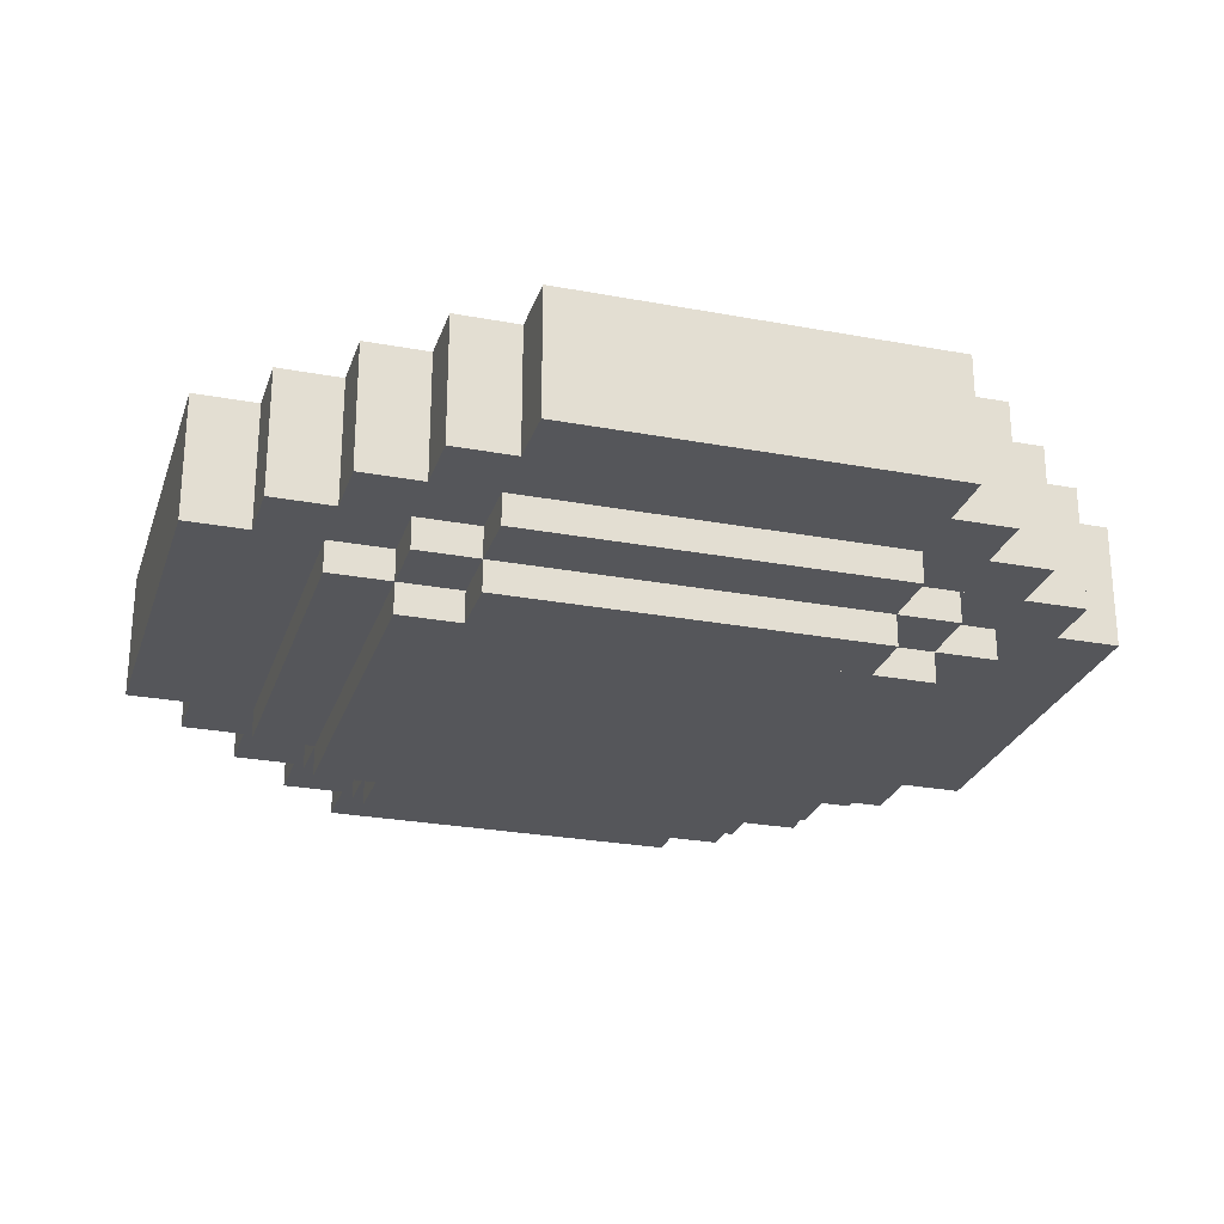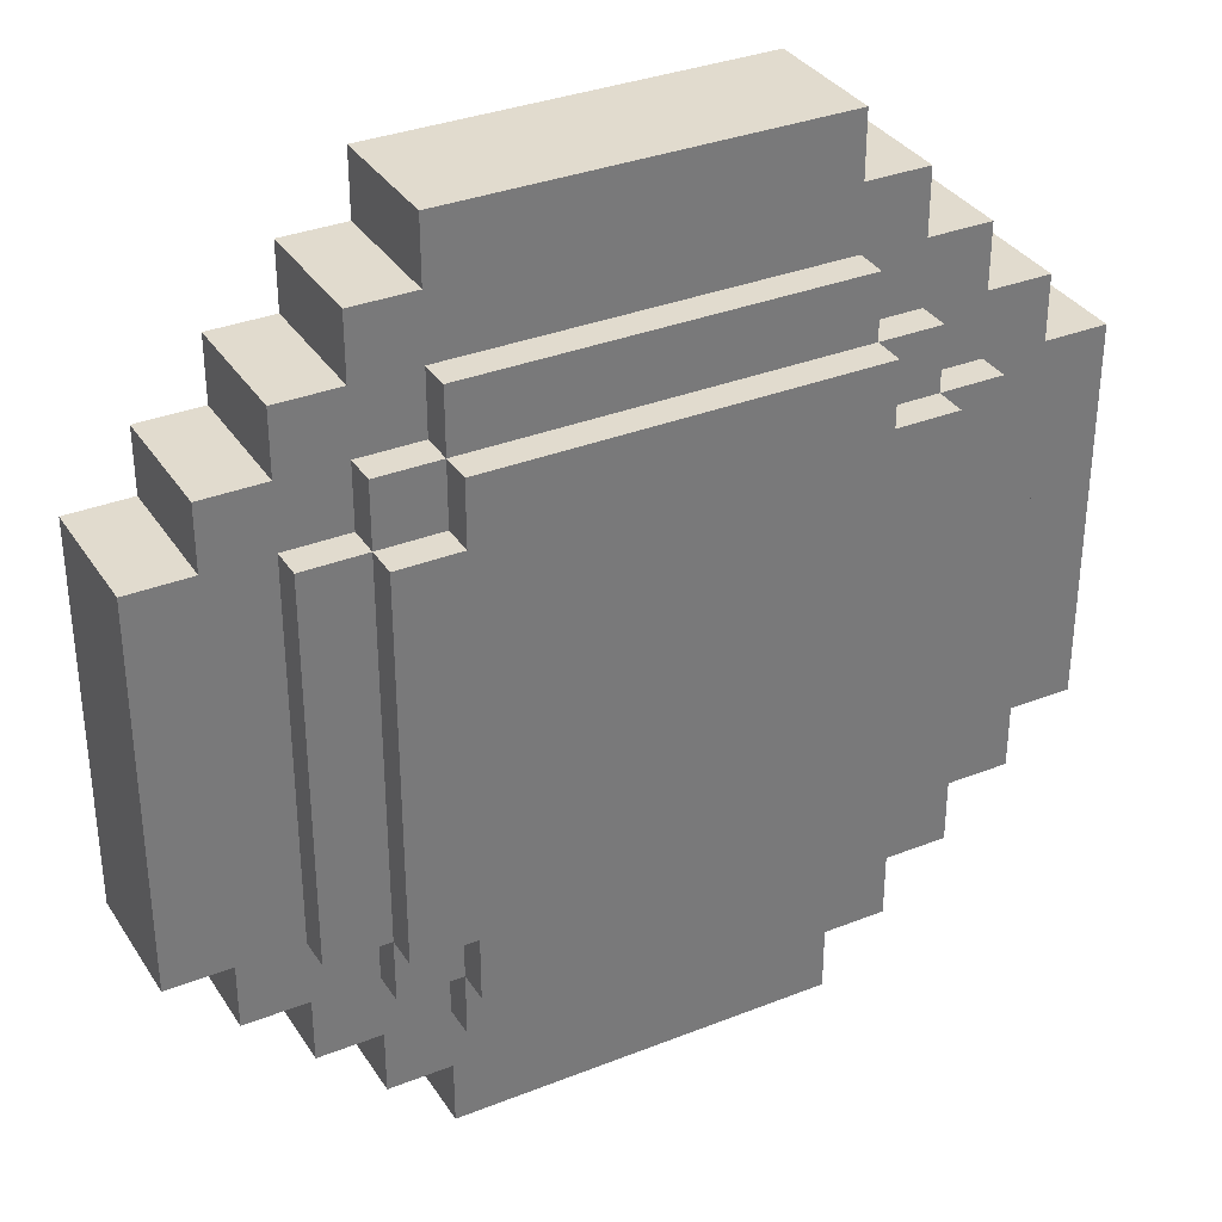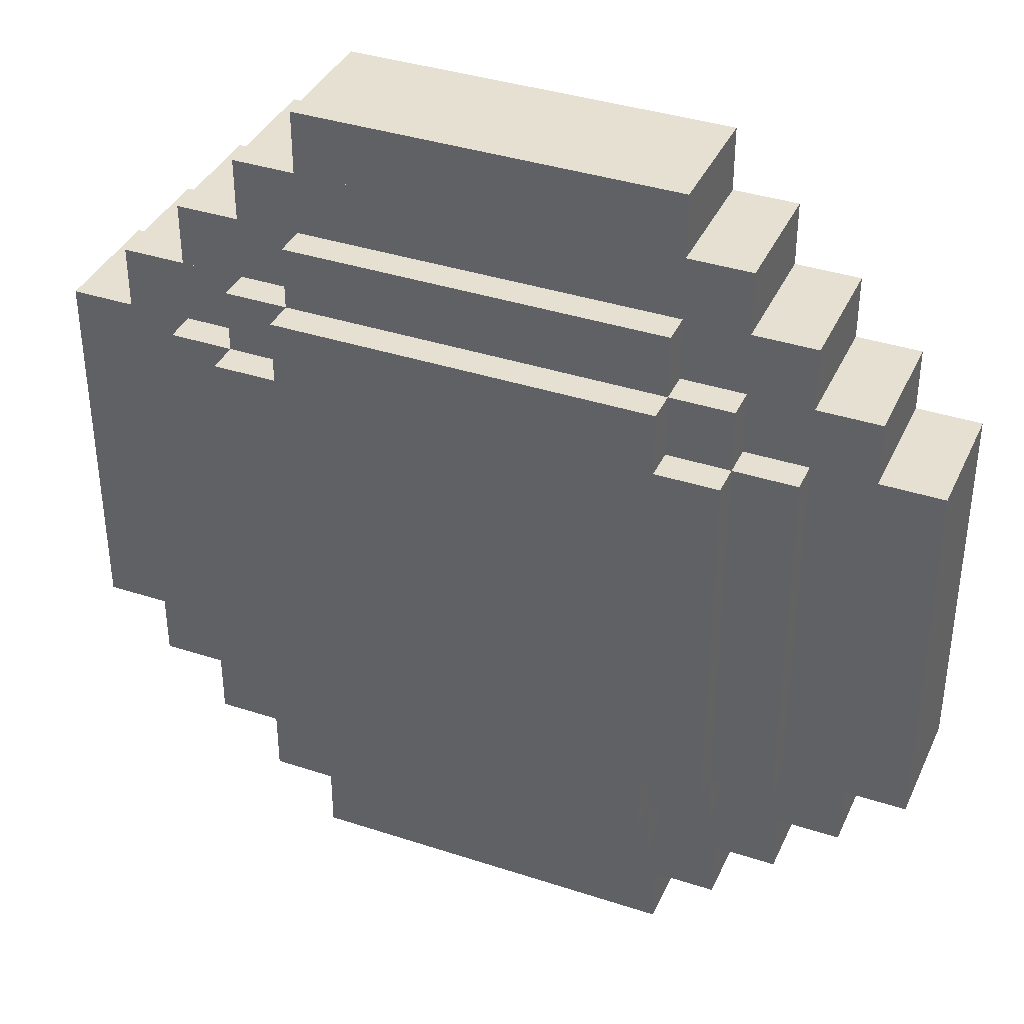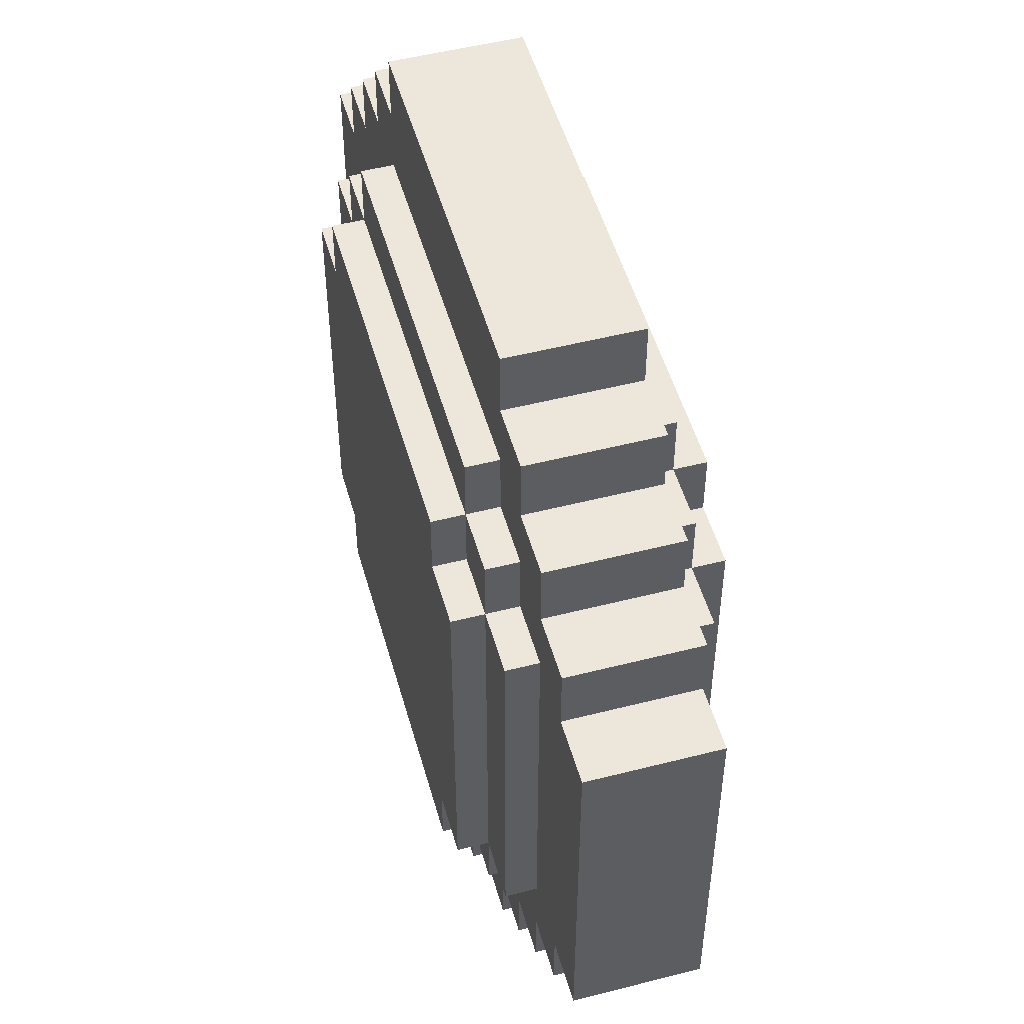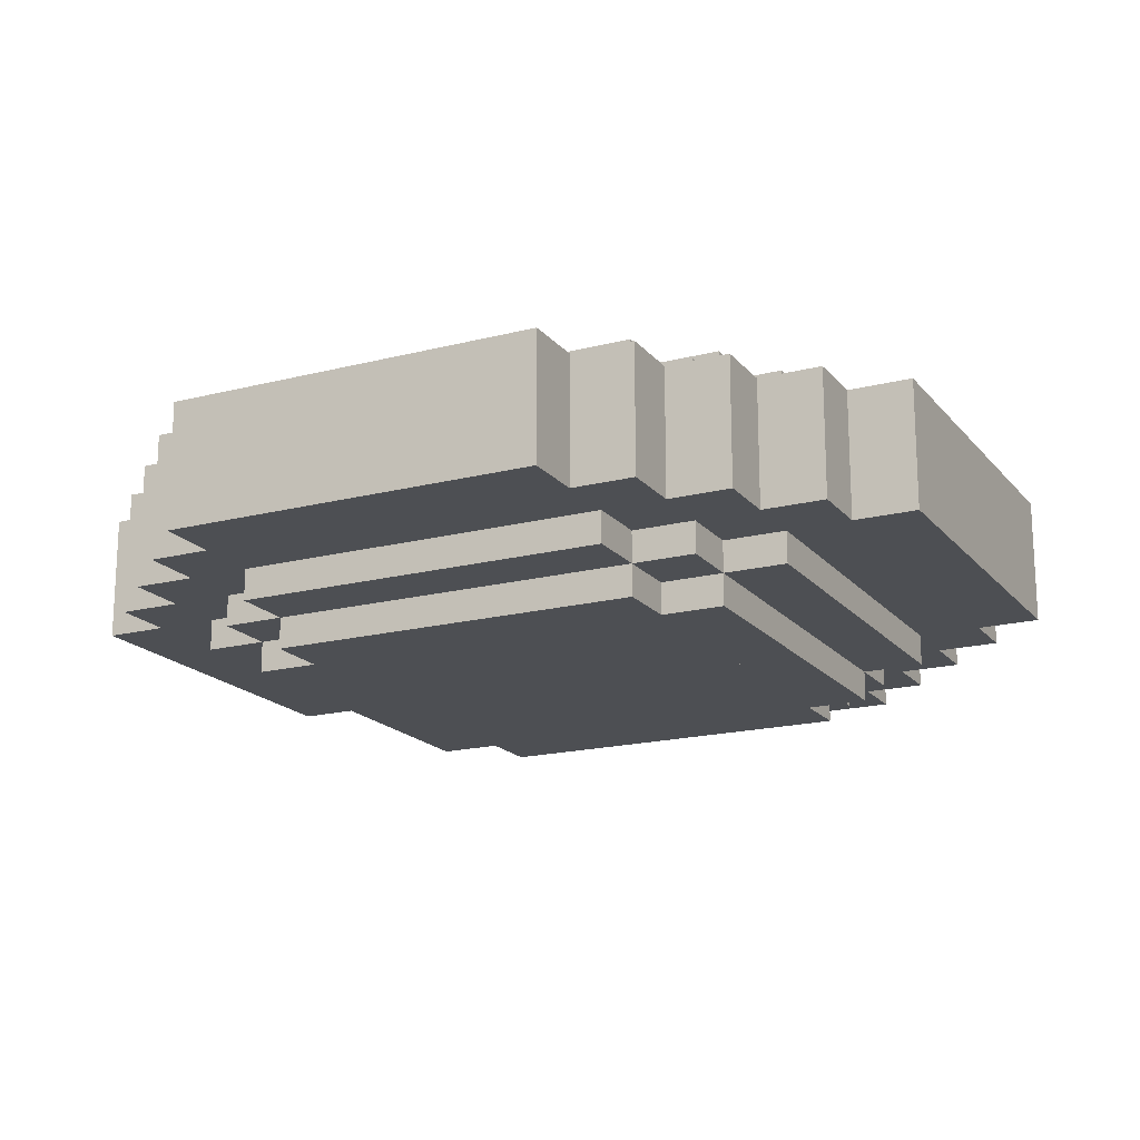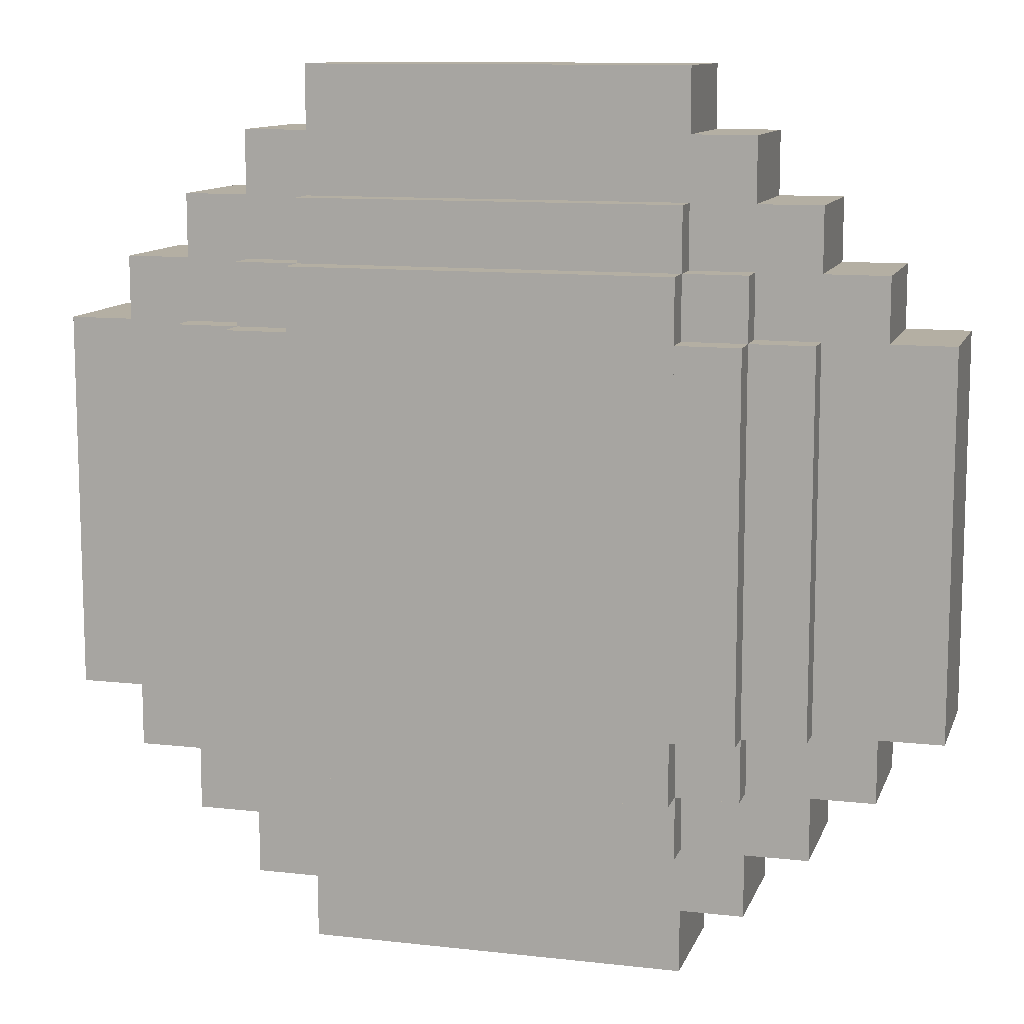
<metadata>
{"format":"obj","ext":"obj","renderer":"f3d","projection":"perspective","resolution":1024,"background":"white","views":[{"elev":-26.1,"azim":73.5,"up":"+Z"},{"elev":33.9,"azim":151.8,"up":"+Y"},{"elev":37.7,"azim":-157.3,"up":"+Y"},{"elev":50.9,"azim":74.4,"up":"+Y"},{"elev":-18.0,"azim":26.6,"up":"+Z"},{"elev":11.2,"azim":-164.4,"up":"+Y"}]}
</metadata>
<code>
v 3 7 -1
v 3 6 -1
v 3 7 1
v 3 6 1
v -3 7 -1
v -3 7 1
v -3 6 1
v -3 6 -1
v 2 7 -1
v 2 7 1
v 2 6 1
v 2 6 -1
v 4 6 -1
v 4 5 -1
v 4 6 1
v 4 5 1
v 3 5 1
v 3 5 -1
v -3 5 -1
v -3 5 1
v -4 6 -1
v -4 6 1
v -4 5 1
v -4 5 -1
v 5 5 -1
v 5 4 -1
v 5 5 1
v 5 4 1
v 4 4 1
v 4 4 -1
v -4 4 -1
v -4 4 1
v -5 5 -1
v -5 5 1
v -5 4 1
v -5 4 -1
v 6 4 -1
v 6 3 -1
v 6 4 1
v 6 3 1
v 5 3 1
v 5 3 -1
v -5 3 -1
v -5 3 1
v -6 4 -1
v -6 4 1
v -6 3 1
v -6 3 -1
v 7 3 -1
v 7 -3 -1
v 7 3 1
v 7 -3 1
v 6 -3 1
v 6 -3 -1
v -6 -3 -1
v -6 -3 1
v -7 3 -1
v -7 3 1
v -7 -3 1
v -7 -3 -1
v 6 -4 -1
v 6 -4 1
v 5 -3 -1
v 5 -3 1
v 5 -4 1
v 5 -4 -1
v -5 -3 -1
v -5 -4 -1
v -5 -3 1
v -5 -4 1
v -6 -4 1
v -6 -4 -1
v 5 -5 -1
v 5 -5 1
v 4 -4 -1
v 4 -4 1
v 4 -5 1
v 4 -5 -1
v -4 -4 -1
v -4 -5 -1
v -4 -4 1
v -4 -5 1
v -5 -5 1
v -5 -5 -1
v 4 -6 -1
v 4 -6 1
v 3 -5 -1
v 3 -5 1
v 3 -6 1
v 3 -6 -1
v -3 -5 -1
v -3 -6 -1
v -3 -5 1
v -3 -6 1
v -4 -6 1
v -4 -6 -1
v 3 -7 -1
v 3 -7 1
v -3 -7 1
v -3 -7 -1
v 3 4 1
v 3 4 -1
v 3 5 -1.5
v 3 4 -1.5
v 3 5 1.5
v 3 4 1.5
v -3 5 -1.5
v -3 5 1.5
v -3 4 1.5
v -3 4 -1.5
v -3 4 -1
v -3 4 1
v 4 3 1
v 4 3 -1
v 4 4 -1.5
v 4 3 -1.5
v 4 4 1.5
v 4 3 1.5
v 3 3 1.5
v 3 3 -1.5
v 3 4 -2
v 3 -4 -2
v 3 4 2
v 3 -4 2
v -3 4 -2
v -3 4 2
v -3 -4 2
v -3 -4 -2
v -3 3 -1.5
v -3 3 1.5
v -4 4 -1.5
v -4 4 1.5
v -4 3 1.5
v -4 3 -1.5
v -4 3 -1
v -4 3 1
v 5 3 -1.5
v 5 -3 -1.5
v 5 3 1.5
v 5 -3 1.5
v 4 -3 1.5
v 4 -3 -1.5
v 4 3 -2
v 4 -3 -2
v 4 3 2
v 4 -3 2
v 3 3 -2
v 3 3 2
v 3 -3 2
v 3 -3 -2
v -3 3 -2
v -3 -3 -2
v -3 3 2
v -3 -3 2
v -4 3 -2
v -4 3 2
v -4 -3 2
v -4 -3 -2
v -4 -3 -1.5
v -4 -3 1.5
v -5 3 -1.5
v -5 3 1.5
v -5 -3 1.5
v -5 -3 -1.5
v 4 -3 -1
v 4 -3 1
v 4 -4 -1.5
v 4 -4 1.5
v 3 -3 -1.5
v 3 -3 1.5
v 3 -4 1.5
v 3 -4 -1.5
v -3 -3 -1.5
v -3 -4 -1.5
v -3 -3 1.5
v -3 -4 1.5
v -4 -4 1.5
v -4 -4 -1.5
v -4 -3 -1
v -4 -3 1
v 3 -4 -1
v 3 -4 1
v 3 -5 -1.5
v 3 -5 1.5
v -3 -5 1.5
v -3 -5 -1.5
v -3 -4 -1
v -3 -4 1
f 3 2 1
f 2 3 4
f 5 3 1
f 3 5 6
f 7 2 4
f 2 7 8
f 7 5 8
f 5 7 6
f 5 2 8
f 2 5 1
f 3 7 4
f 7 3 6
f 3 2 1
f 2 3 4
f 9 3 1
f 3 9 10
f 11 2 4
f 2 11 12
f 11 9 12
f 9 11 10
f 9 2 12
f 2 9 1
f 3 11 4
f 11 3 10
f 15 14 13
f 14 15 16
f 2 15 13
f 15 2 4
f 17 14 16
f 14 17 18
f 17 2 18
f 2 17 4
f 2 14 18
f 14 2 13
f 15 17 16
f 17 15 4
f 7 19 8
f 19 7 20
f 21 7 8
f 7 21 22
f 23 19 20
f 19 23 24
f 23 21 24
f 21 23 22
f 21 19 24
f 19 21 8
f 7 23 20
f 23 7 22
f 27 26 25
f 26 27 28
f 14 27 25
f 27 14 16
f 29 26 28
f 26 29 30
f 29 14 30
f 14 29 16
f 14 26 30
f 26 14 25
f 27 29 28
f 29 27 16
f 23 31 24
f 31 23 32
f 33 23 24
f 23 33 34
f 35 31 32
f 31 35 36
f 35 33 36
f 33 35 34
f 33 31 36
f 31 33 24
f 23 35 32
f 35 23 34
f 39 38 37
f 38 39 40
f 26 39 37
f 39 26 28
f 41 38 40
f 38 41 42
f 41 26 42
f 26 41 28
f 26 38 42
f 38 26 37
f 39 41 40
f 41 39 28
f 35 43 36
f 43 35 44
f 45 35 36
f 35 45 46
f 47 43 44
f 43 47 48
f 47 45 48
f 45 47 46
f 45 43 48
f 43 45 36
f 35 47 44
f 47 35 46
f 51 50 49
f 50 51 52
f 38 51 49
f 51 38 40
f 53 50 52
f 50 53 54
f 53 38 54
f 38 53 40
f 38 50 54
f 50 38 49
f 51 53 52
f 53 51 40
f 47 55 48
f 55 47 56
f 57 47 48
f 47 57 58
f 59 55 56
f 55 59 60
f 59 57 60
f 57 59 58
f 57 55 60
f 55 57 48
f 47 59 56
f 59 47 58
f 53 61 54
f 61 53 62
f 63 53 54
f 53 63 64
f 65 61 62
f 61 65 66
f 65 63 66
f 63 65 64
f 63 61 66
f 61 63 54
f 53 65 62
f 65 53 64
f 69 68 67
f 68 69 70
f 55 69 67
f 69 55 56
f 71 68 70
f 68 71 72
f 71 55 72
f 55 71 56
f 55 68 72
f 68 55 67
f 69 71 70
f 71 69 56
f 65 73 66
f 73 65 74
f 75 65 66
f 65 75 76
f 77 73 74
f 73 77 78
f 77 75 78
f 75 77 76
f 75 73 78
f 73 75 66
f 65 77 74
f 77 65 76
f 81 80 79
f 80 81 82
f 68 81 79
f 81 68 70
f 83 80 82
f 80 83 84
f 83 68 84
f 68 83 70
f 68 80 84
f 80 68 79
f 81 83 82
f 83 81 70
f 77 85 78
f 85 77 86
f 87 77 78
f 77 87 88
f 89 85 86
f 85 89 90
f 89 87 90
f 87 89 88
f 87 85 90
f 85 87 78
f 77 89 86
f 89 77 88
f 93 92 91
f 92 93 94
f 80 93 91
f 93 80 82
f 95 92 94
f 92 95 96
f 95 80 96
f 80 95 82
f 80 92 96
f 92 80 91
f 93 95 94
f 95 93 82
f 89 97 90
f 97 89 98
f 92 89 90
f 89 92 94
f 99 97 98
f 97 99 100
f 99 92 100
f 92 99 94
f 92 97 100
f 97 92 90
f 89 99 98
f 99 89 94
f 4 18 2
f 18 4 17
f 8 4 2
f 4 8 7
f 20 18 17
f 18 20 19
f 20 8 19
f 8 20 7
f 8 18 19
f 18 8 2
f 4 20 17
f 20 4 7
f 16 30 14
f 30 16 29
f 18 16 14
f 16 18 17
f 101 30 29
f 30 101 102
f 101 18 102
f 18 101 17
f 18 30 102
f 30 18 14
f 16 101 29
f 101 16 17
f 105 104 103
f 104 105 106
f 107 105 103
f 105 107 108
f 109 104 106
f 104 109 110
f 109 107 110
f 107 109 108
f 107 104 110
f 104 107 103
f 105 109 106
f 109 105 108
f 20 111 19
f 111 20 112
f 24 20 19
f 20 24 23
f 32 111 112
f 111 32 31
f 32 24 31
f 24 32 23
f 24 111 31
f 111 24 19
f 20 32 112
f 32 20 23
f 28 42 26
f 42 28 41
f 30 28 26
f 28 30 29
f 113 42 41
f 42 113 114
f 113 30 114
f 30 113 29
f 30 42 114
f 42 30 26
f 28 113 41
f 113 28 29
f 117 116 115
f 116 117 118
f 104 117 115
f 117 104 106
f 119 116 118
f 116 119 120
f 119 104 120
f 104 119 106
f 104 116 120
f 116 104 115
f 117 119 118
f 119 117 106
f 123 122 121
f 122 123 124
f 125 123 121
f 123 125 126
f 127 122 124
f 122 127 128
f 127 125 128
f 125 127 126
f 125 122 128
f 122 125 121
f 123 127 124
f 127 123 126
f 109 129 110
f 129 109 130
f 131 109 110
f 109 131 132
f 133 129 130
f 129 133 134
f 133 131 134
f 131 133 132
f 131 129 134
f 129 131 110
f 109 133 130
f 133 109 132
f 32 135 31
f 135 32 136
f 36 32 31
f 32 36 35
f 44 135 136
f 135 44 43
f 44 36 43
f 36 44 35
f 36 135 43
f 135 36 31
f 32 44 136
f 44 32 35
f 40 54 38
f 54 40 53
f 42 40 38
f 40 42 41
f 64 54 53
f 54 64 63
f 64 42 63
f 42 64 41
f 42 54 63
f 54 42 38
f 40 64 53
f 64 40 41
f 139 138 137
f 138 139 140
f 116 139 137
f 139 116 118
f 141 138 140
f 138 141 142
f 141 116 142
f 116 141 118
f 116 138 142
f 138 116 137
f 139 141 140
f 141 139 118
f 145 144 143
f 144 145 146
f 147 145 143
f 145 147 148
f 149 144 146
f 144 149 150
f 149 147 150
f 147 149 148
f 147 144 150
f 144 147 143
f 145 149 146
f 149 145 148
f 153 152 151
f 152 153 154
f 155 153 151
f 153 155 156
f 157 152 154
f 152 157 158
f 157 155 158
f 155 157 156
f 155 152 158
f 152 155 151
f 153 157 154
f 157 153 156
f 133 159 134
f 159 133 160
f 161 133 134
f 133 161 162
f 163 159 160
f 159 163 164
f 163 161 164
f 161 163 162
f 161 159 164
f 159 161 134
f 133 163 160
f 163 133 162
f 44 67 43
f 67 44 69
f 48 44 43
f 44 48 47
f 56 67 69
f 67 56 55
f 56 48 55
f 48 56 47
f 48 67 55
f 67 48 43
f 44 56 69
f 56 44 47
f 64 66 63
f 66 64 65
f 165 64 63
f 64 165 166
f 76 66 65
f 66 76 75
f 76 165 75
f 165 76 166
f 165 66 75
f 66 165 63
f 64 76 65
f 76 64 166
f 141 167 142
f 167 141 168
f 169 141 142
f 141 169 170
f 171 167 168
f 167 171 172
f 171 169 172
f 169 171 170
f 169 167 172
f 167 169 142
f 141 171 168
f 171 141 170
f 175 174 173
f 174 175 176
f 159 175 173
f 175 159 160
f 177 174 176
f 174 177 178
f 177 159 178
f 159 177 160
f 159 174 178
f 174 159 173
f 175 177 176
f 177 175 160
f 180 79 179
f 79 180 81
f 67 180 179
f 180 67 69
f 70 79 81
f 79 70 68
f 70 67 68
f 67 70 69
f 67 79 68
f 79 67 179
f 180 70 81
f 70 180 69
f 76 78 75
f 78 76 77
f 181 76 75
f 76 181 182
f 88 78 77
f 78 88 87
f 88 181 87
f 181 88 182
f 181 78 87
f 78 181 75
f 76 88 77
f 88 76 182
f 171 183 172
f 183 171 184
f 174 171 172
f 171 174 176
f 185 183 184
f 183 185 186
f 185 174 186
f 174 185 176
f 174 183 186
f 183 174 172
f 171 185 184
f 185 171 176
f 188 91 187
f 91 188 93
f 79 188 187
f 188 79 81
f 82 91 93
f 91 82 80
f 82 79 80
f 79 82 81
f 79 91 80
f 91 79 187
f 188 82 93
f 82 188 81
f 88 90 87
f 90 88 89
f 91 88 87
f 88 91 93
f 94 90 89
f 90 94 92
f 94 91 92
f 91 94 93
f 91 90 92
f 90 91 87
f 88 94 89
f 94 88 93

</code>
